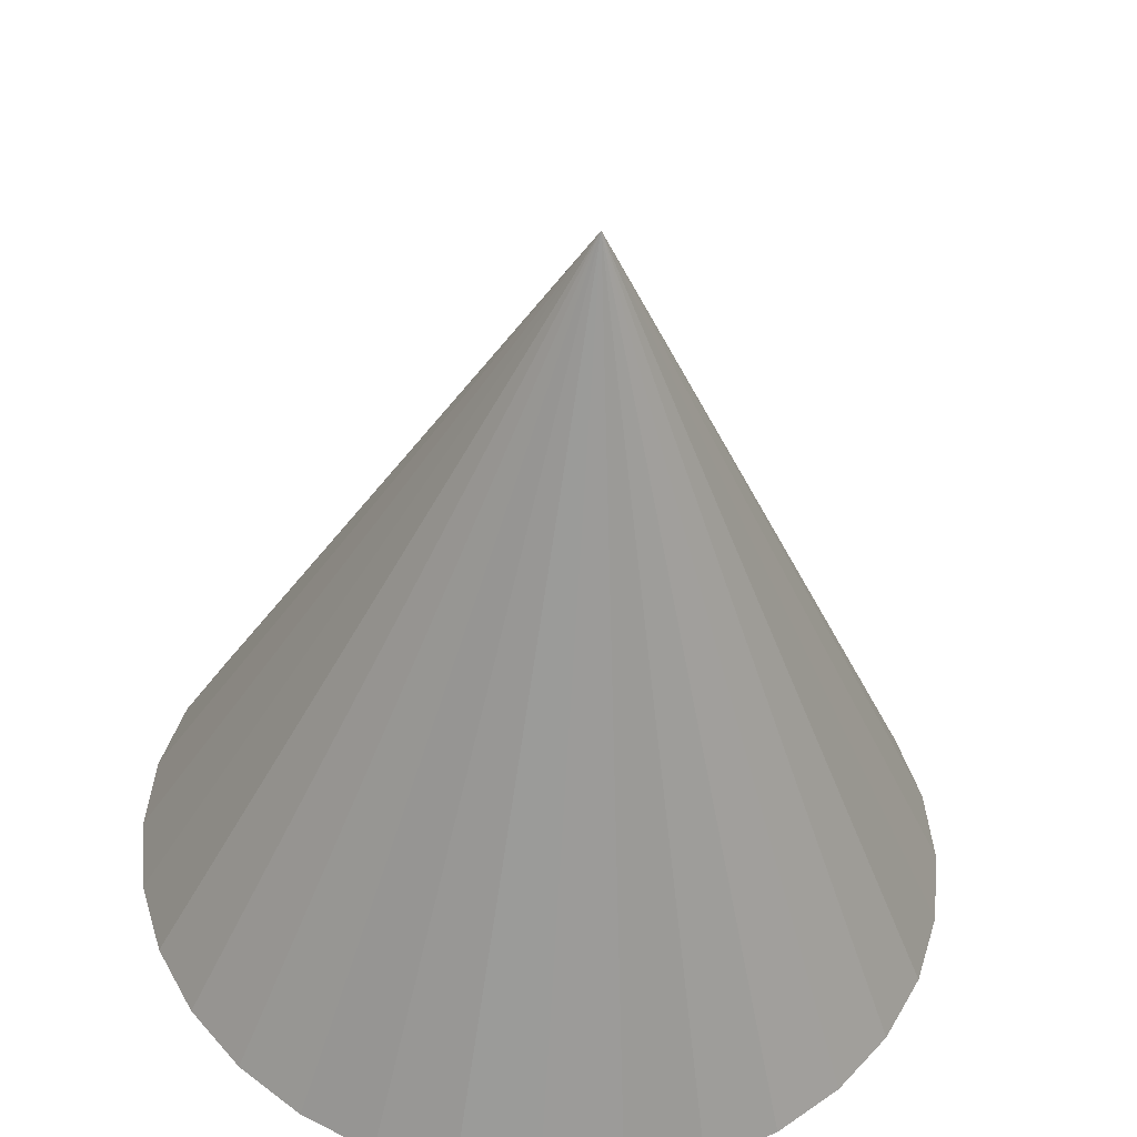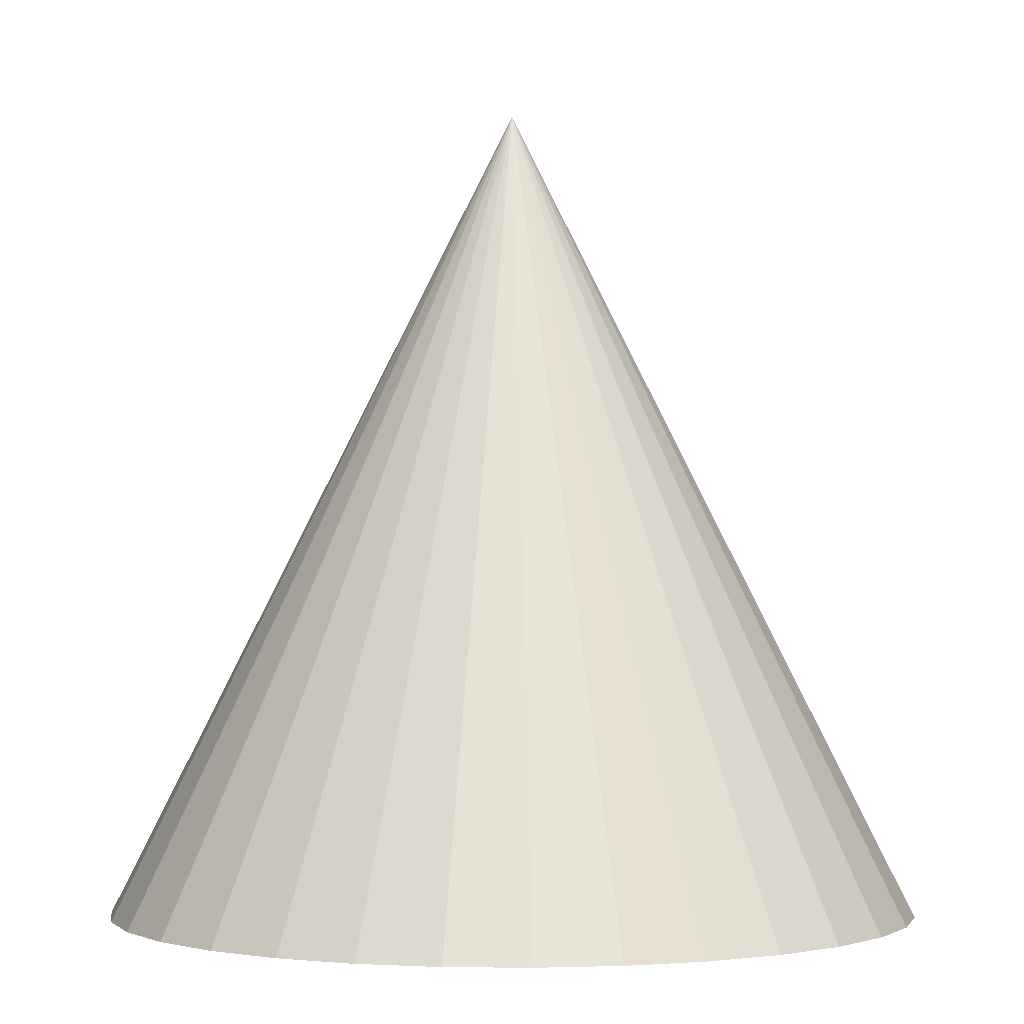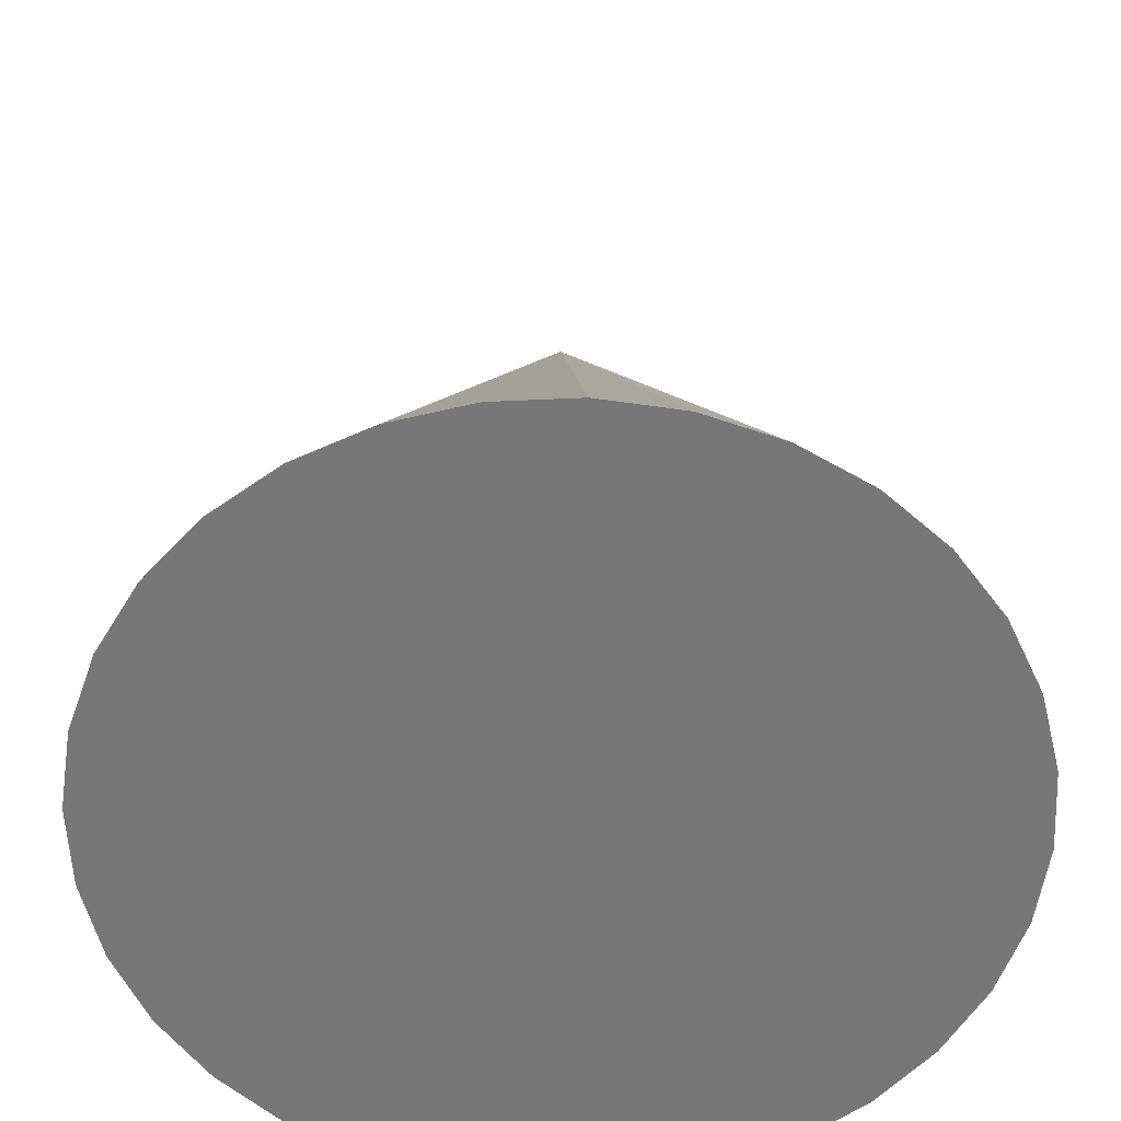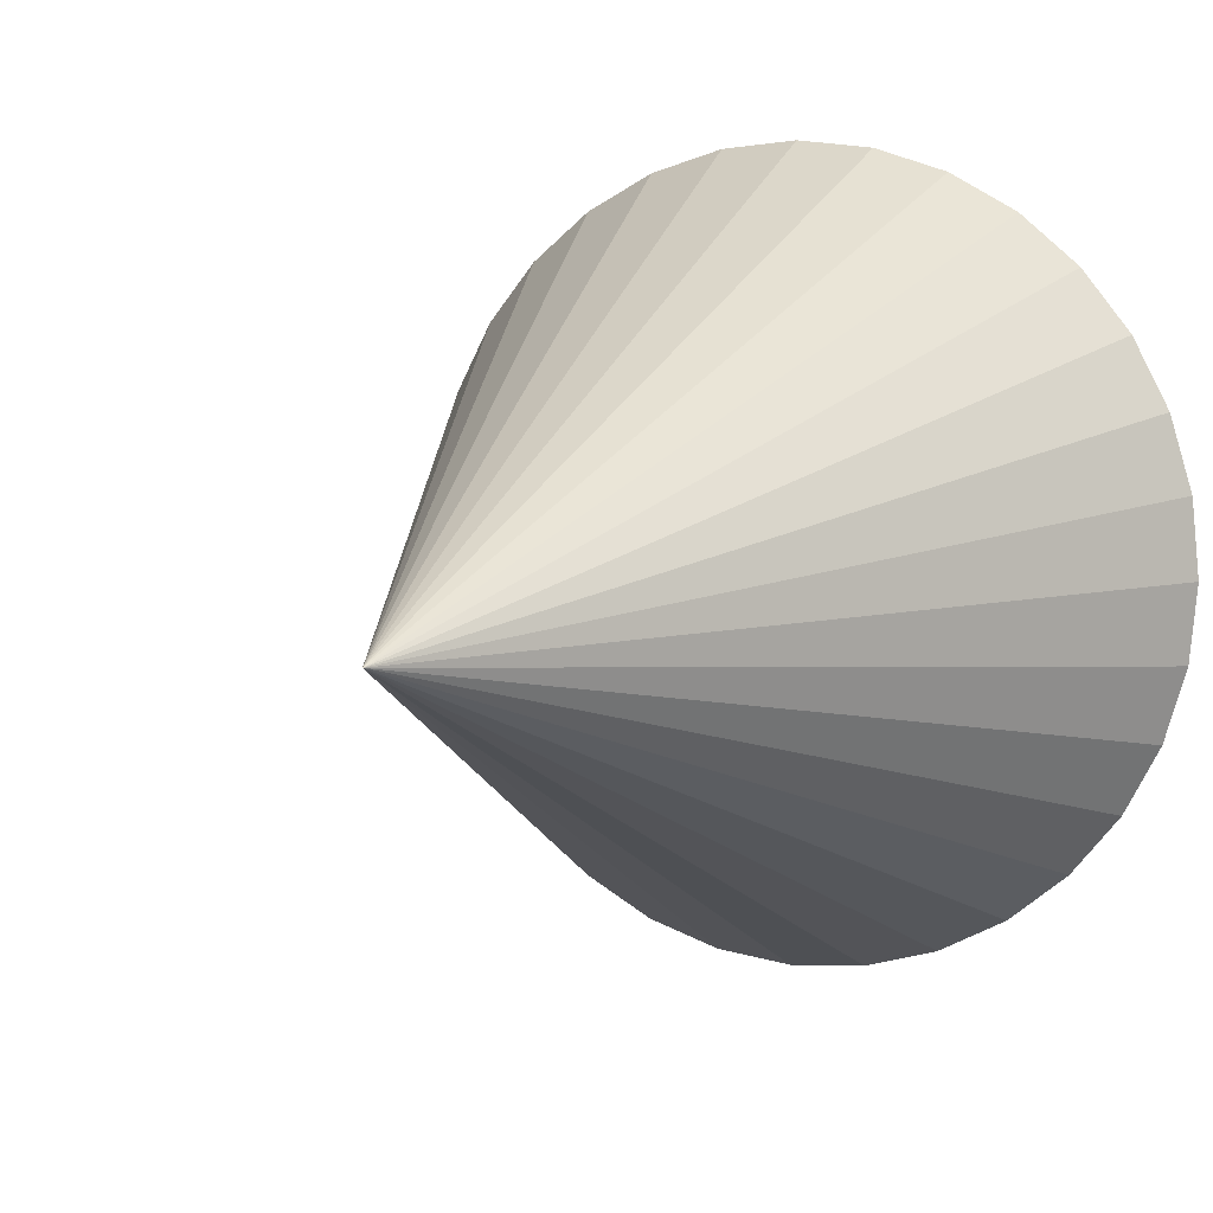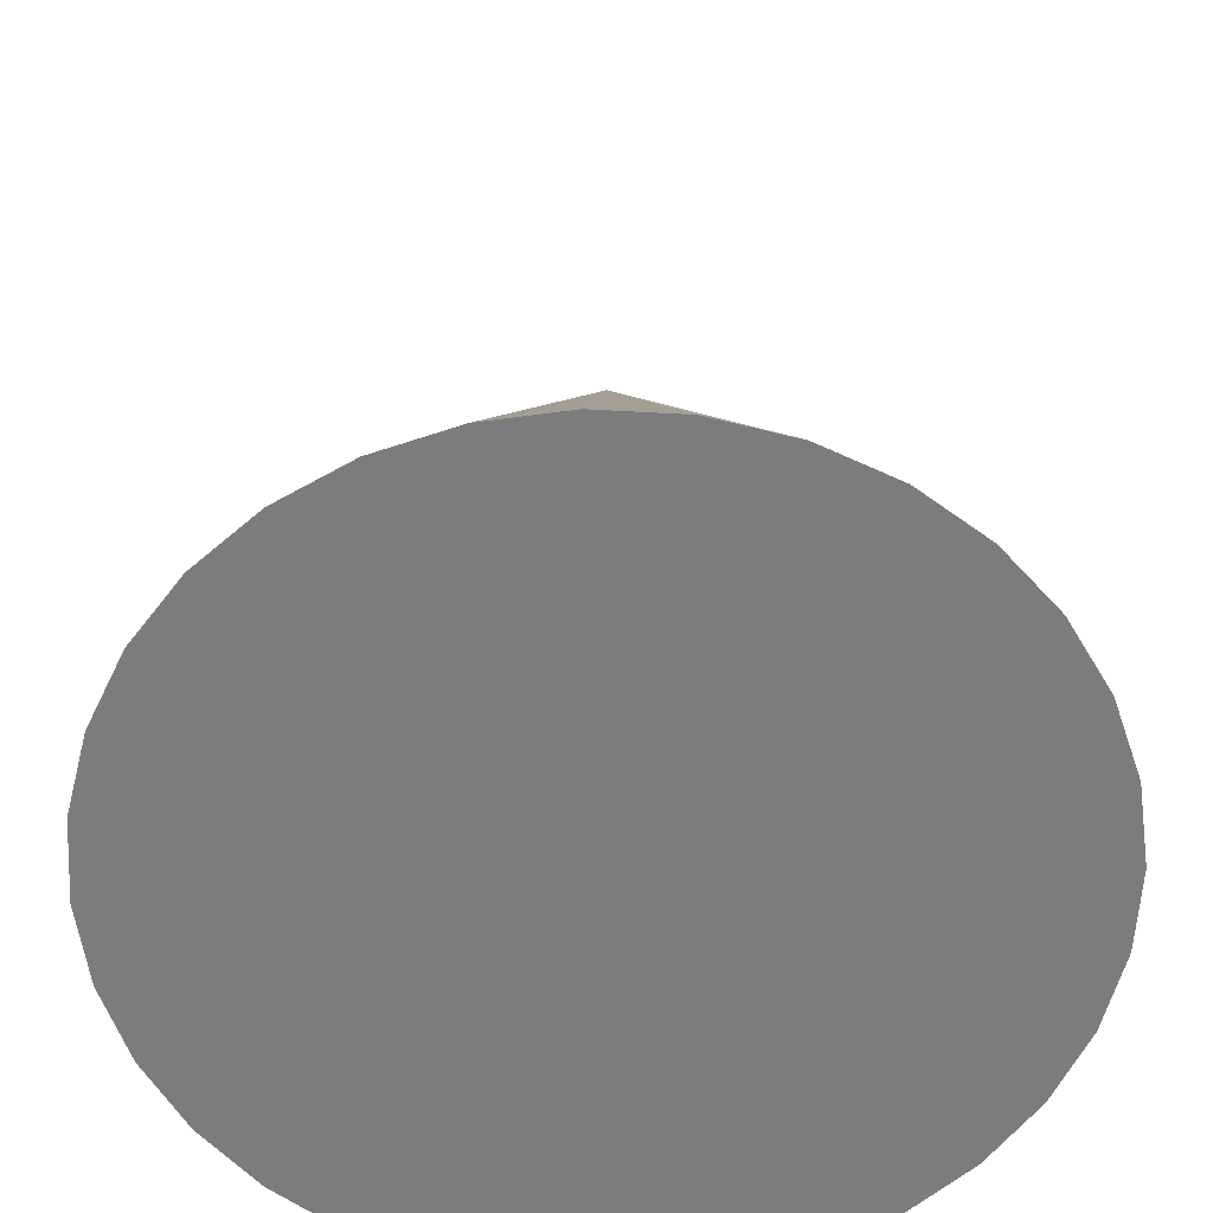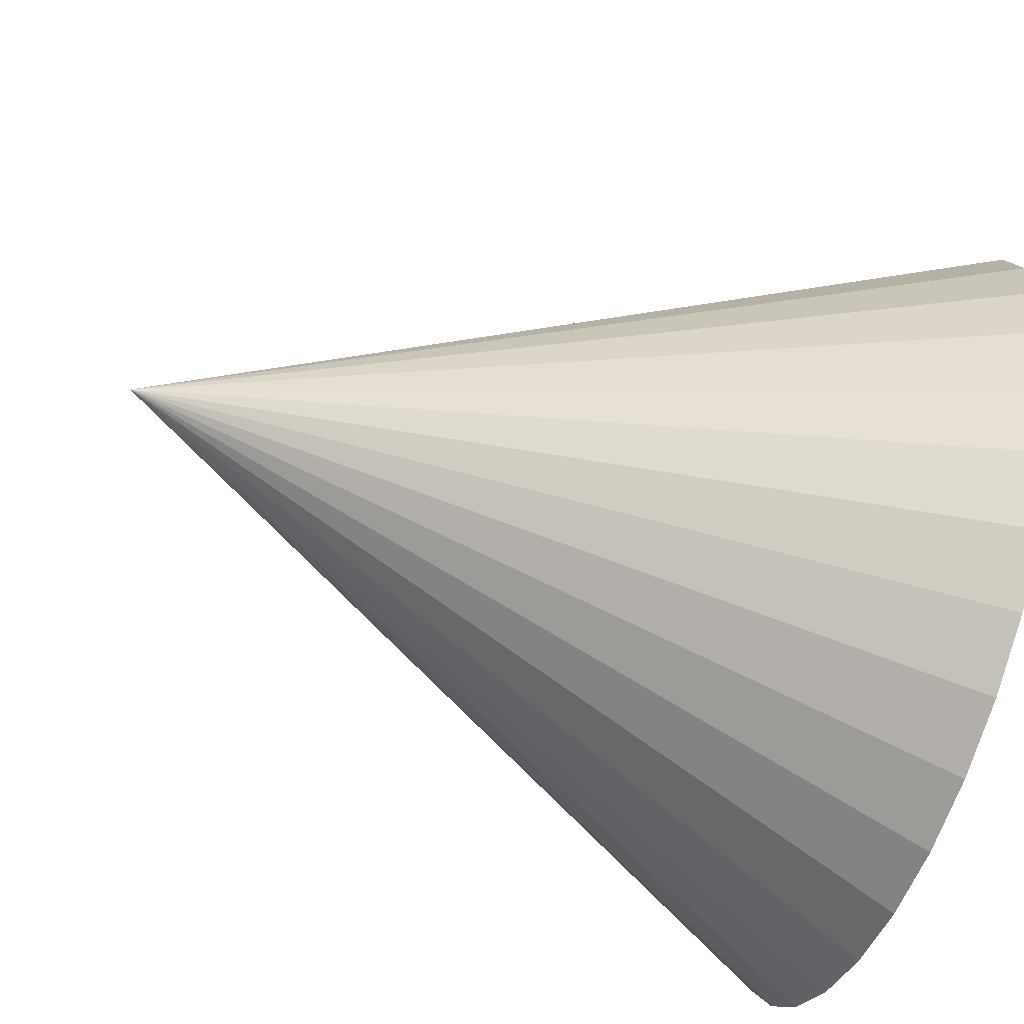
<metadata>
{"format":"obj","ext":"obj","renderer":"f3d","projection":"perspective","resolution":1024,"background":"white","views":[{"elev":-43.3,"azim":176.2,"up":"+Z"},{"elev":-1.5,"azim":31.1,"up":"+Y"},{"elev":-57.2,"azim":-149.2,"up":"+Y"},{"elev":7.3,"azim":-153.2,"up":"+Z"},{"elev":-58.7,"azim":-53.9,"up":"+Y"},{"elev":-62.4,"azim":-109.9,"up":"+Z"}]}
</metadata>
<code>
o 圓錐體
v 4 0.95 0.35
v 4.049 0.95 0.3548
v 4.096 0.95 0.369
v 4.139 0.95 0.3921
v 4.177 0.95 0.4232
v 4.208 0.95 0.4611
v 4.231 0.95 0.5043
v 4.245 0.95 0.5512
v 4.25 0.95 0.6
v 4.245 0.95 0.6488
v 4.231 0.95 0.6957
v 4.208 0.95 0.7389
v 4.177 0.95 0.7768
v 4.139 0.95 0.8079
v 4.096 0.95 0.831
v 4.049 0.95 0.8452
v 4 0.95 0.85
v 3.951 0.95 0.8452
v 3.904 0.95 0.831
v 3.861 0.95 0.8079
v 3.823 0.95 0.7768
v 3.792 0.95 0.7389
v 3.769 0.95 0.6957
v 4 1.45 0.6
v 3.755 0.95 0.6488
v 3.75 0.95 0.6
v 3.755 0.95 0.5512
v 3.769 0.95 0.5043
v 3.792 0.95 0.4611
v 3.823 0.95 0.4232
v 3.861 0.95 0.3921
v 3.904 0.95 0.369
v 3.951 0.95 0.3548
f 1 24 2
f 2 24 3
f 3 24 4
f 4 24 5
f 5 24 6
f 6 24 7
f 7 24 8
f 8 24 9
f 9 24 10
f 10 24 11
f 11 24 12
f 12 24 13
f 13 24 14
f 14 24 15
f 15 24 16
f 16 24 17
f 17 24 18
f 18 24 19
f 19 24 20
f 20 24 21
f 21 24 22
f 22 24 23
f 23 24 25
f 25 24 26
f 26 24 27
f 27 24 28
f 28 24 29
f 29 24 30
f 30 24 31
f 31 24 32
f 32 24 33
f 33 24 1
f 1 2 3 4 5 6 7 8 9 10 11 12 13 14 15 16 17 18 19 20 21 22 23 25 26 27 28 29 30 31 32 33

</code>
